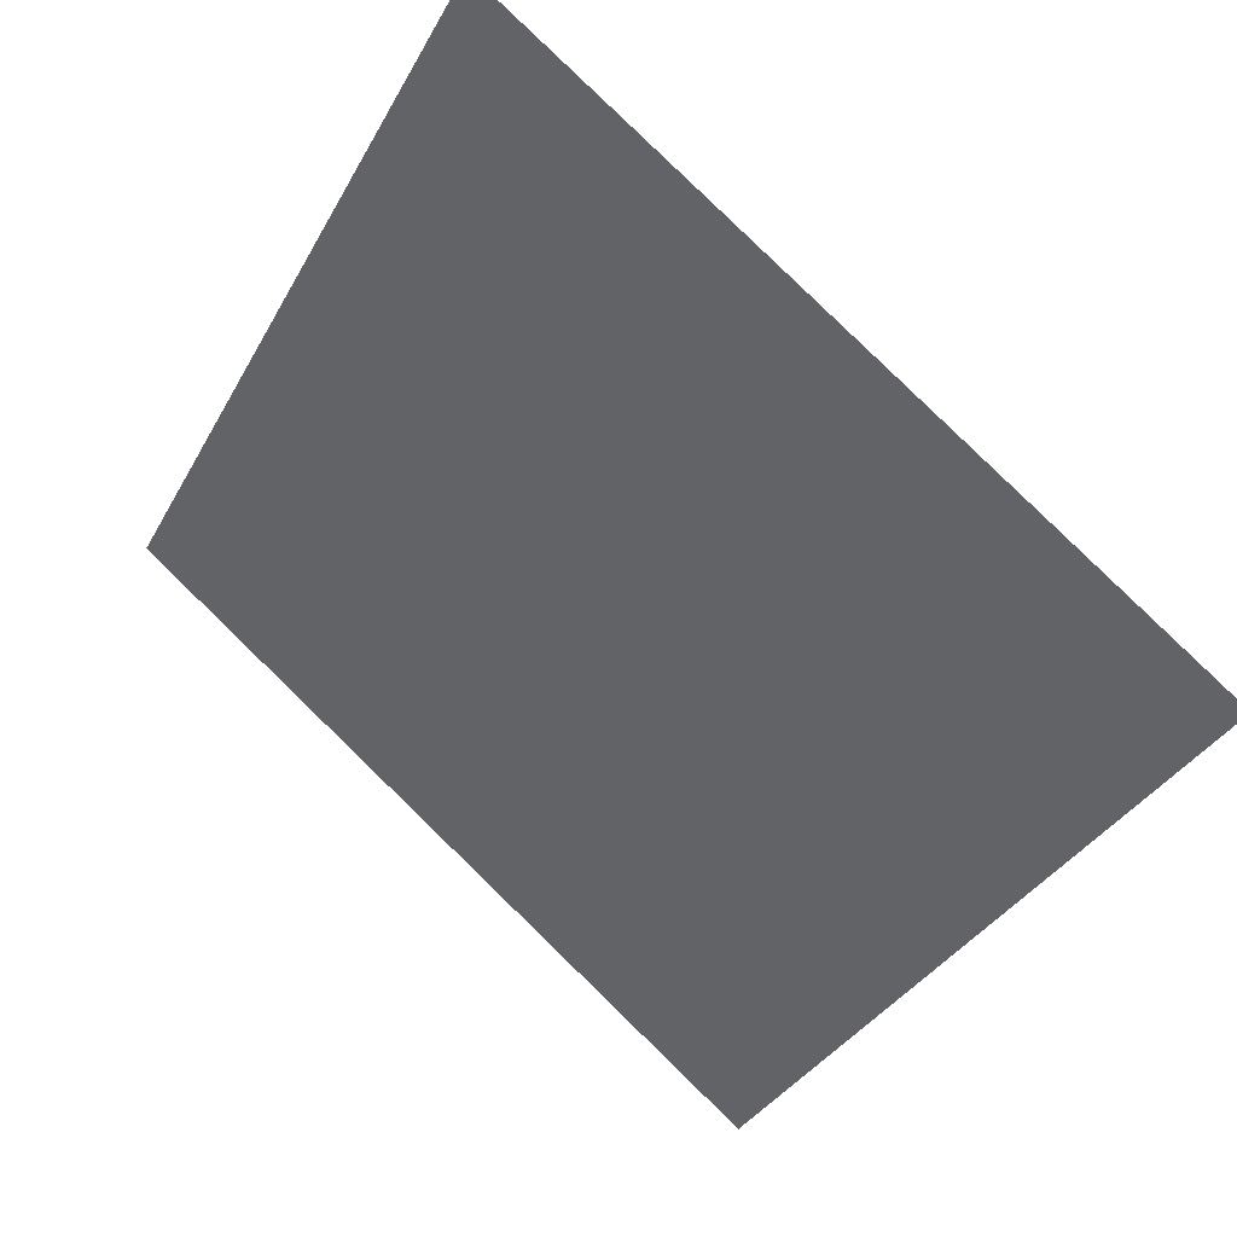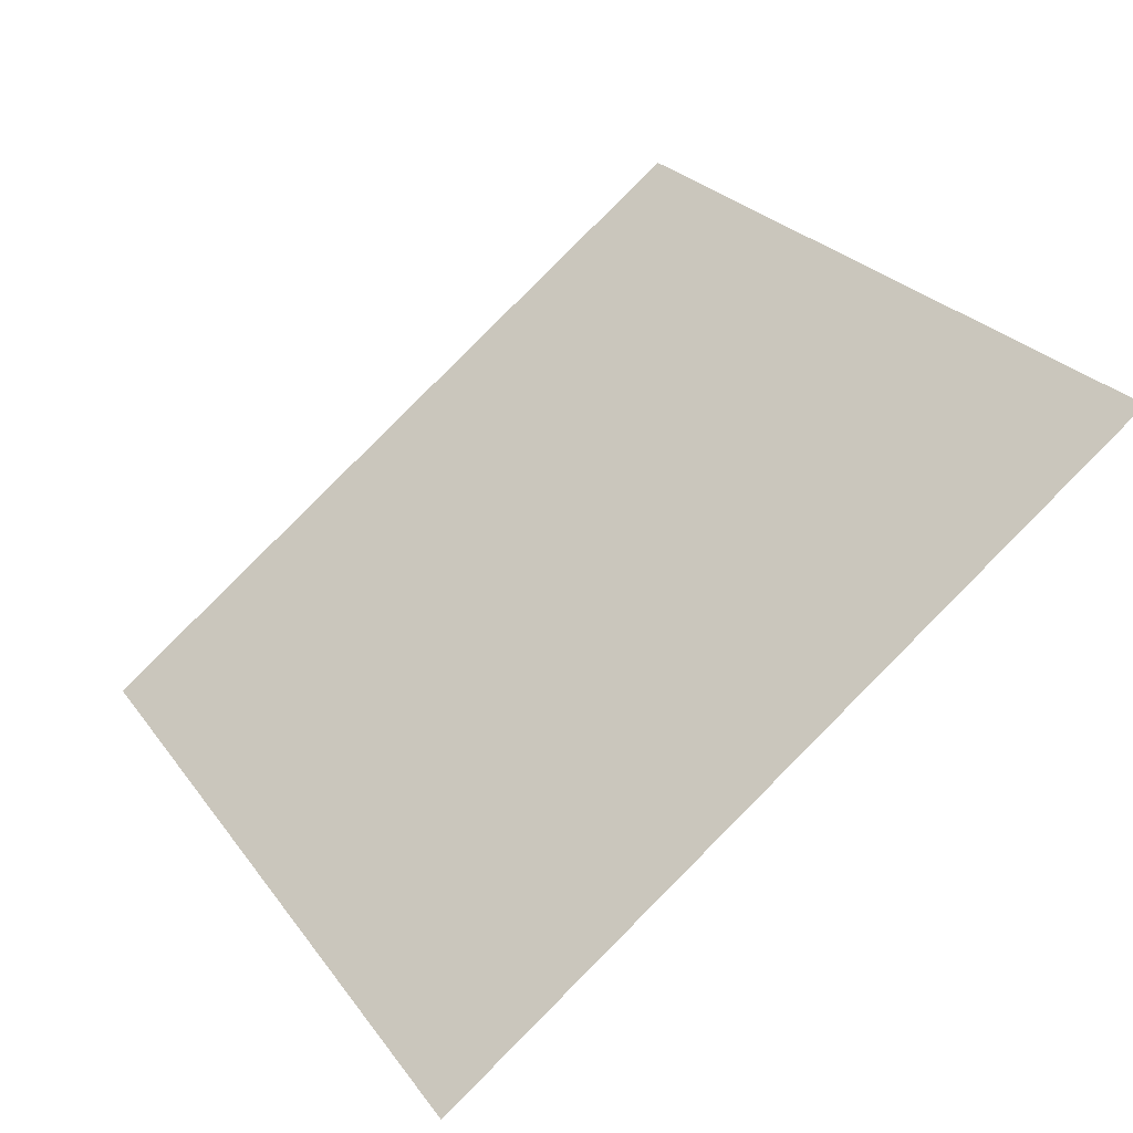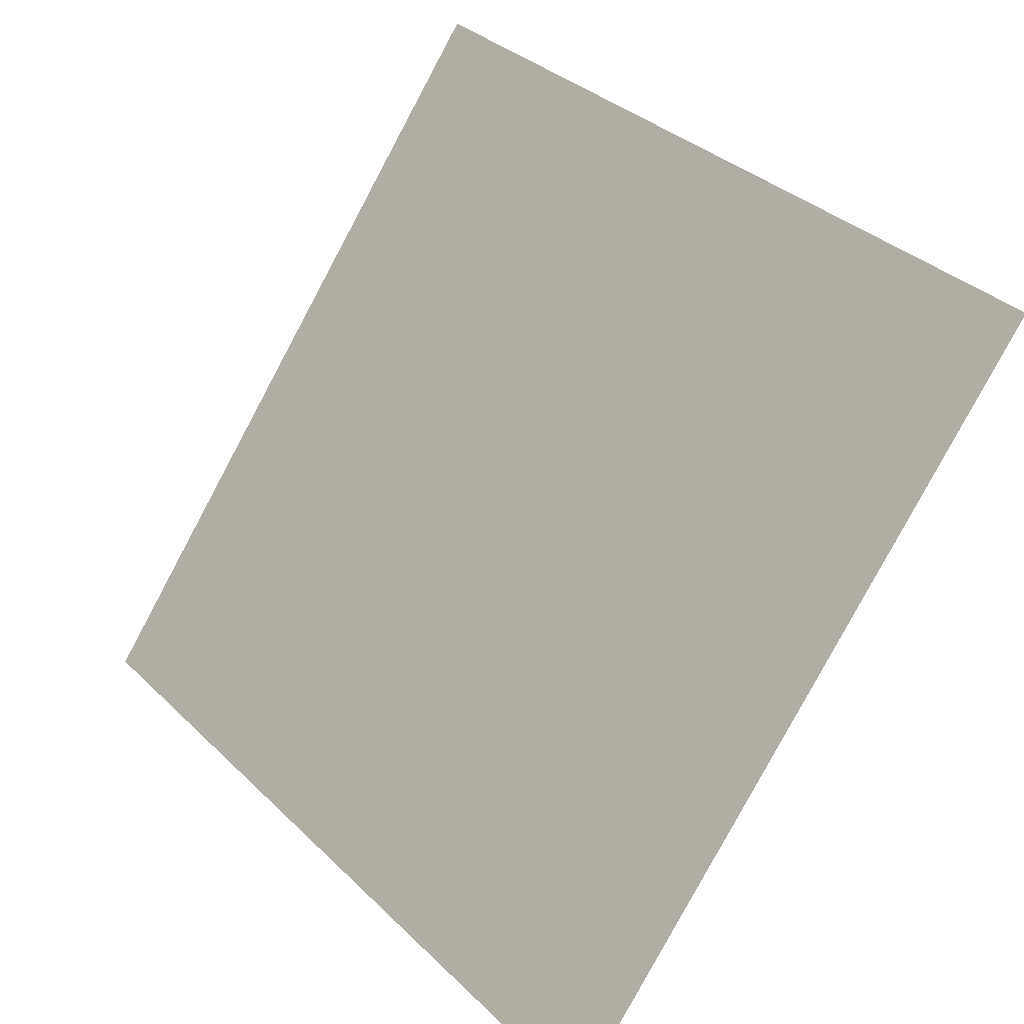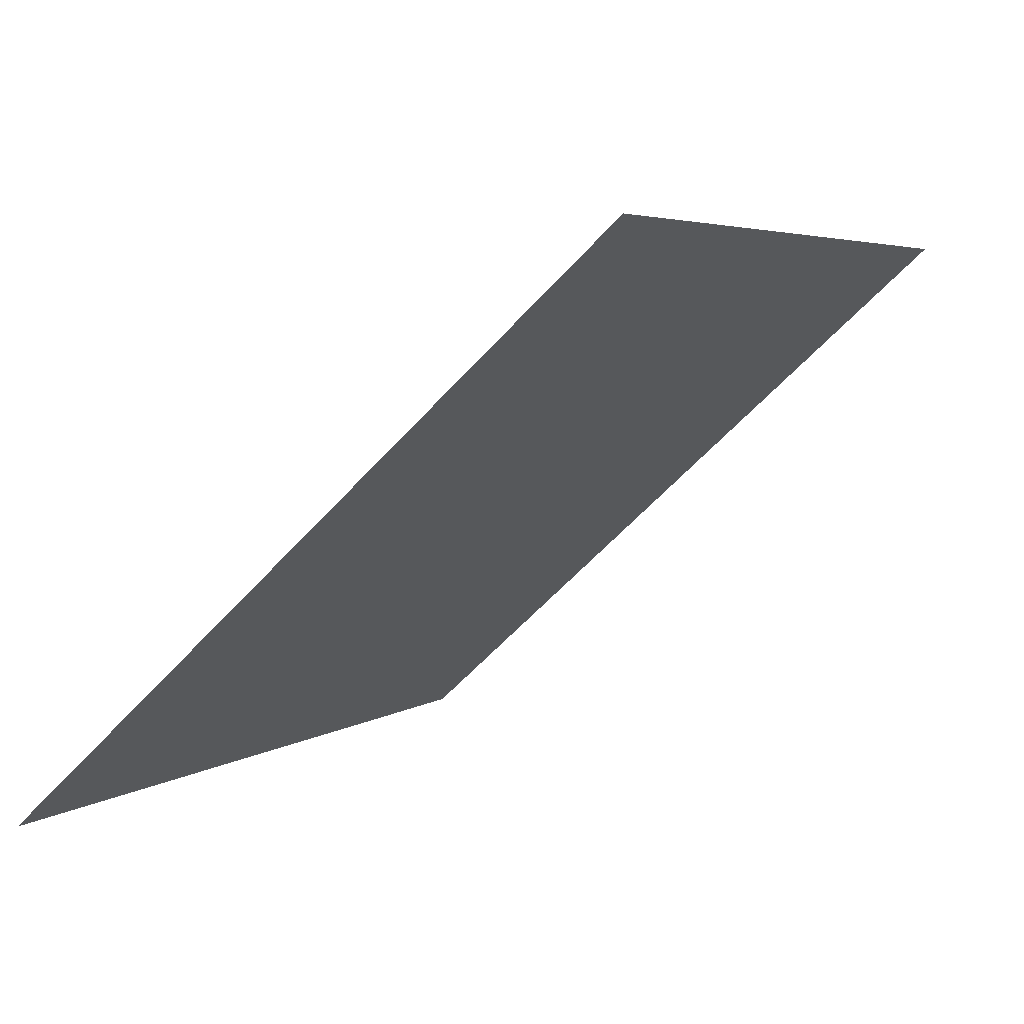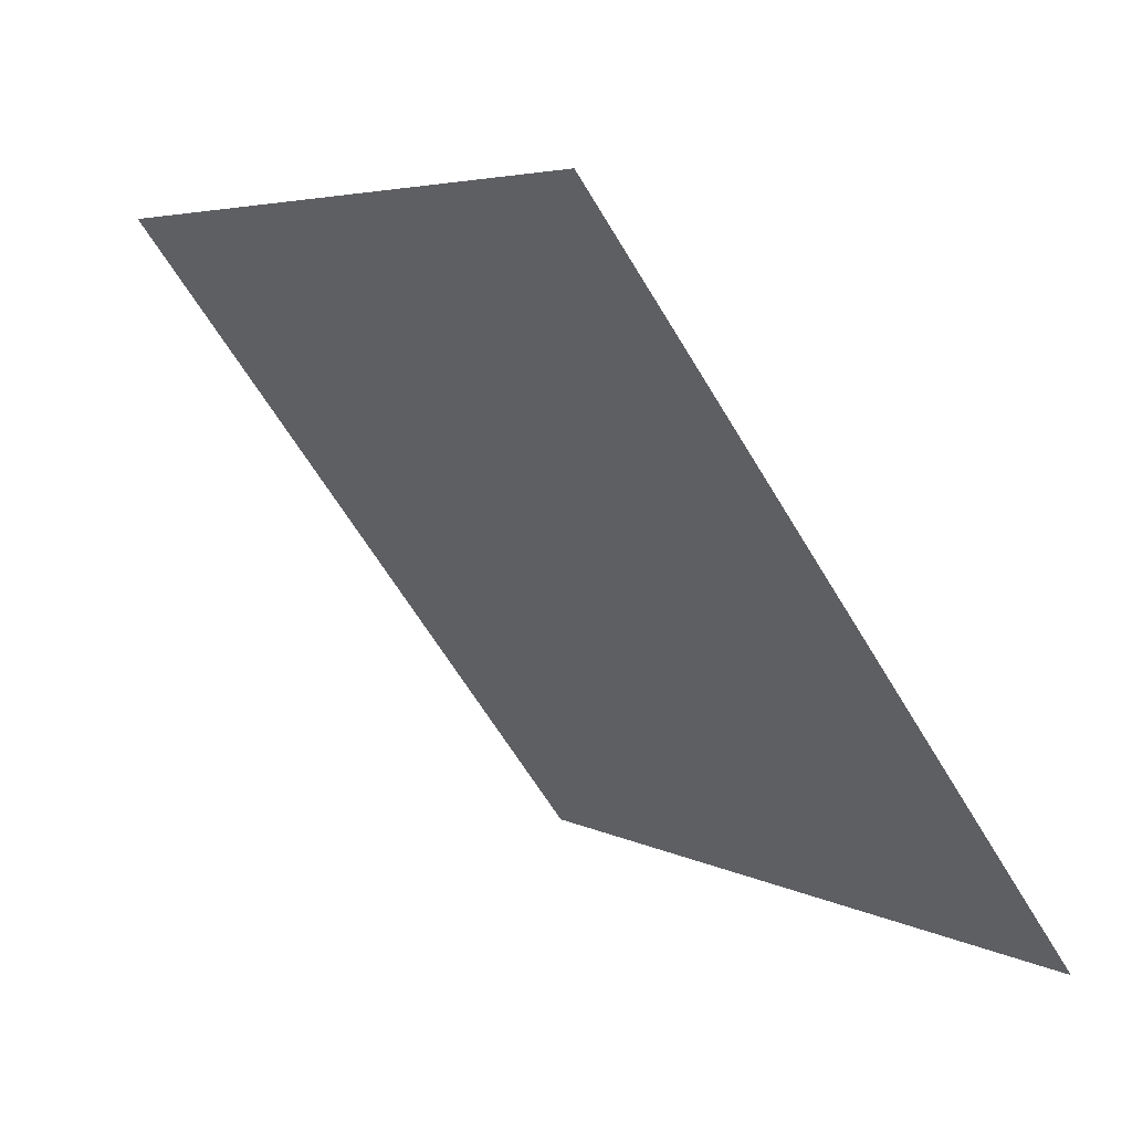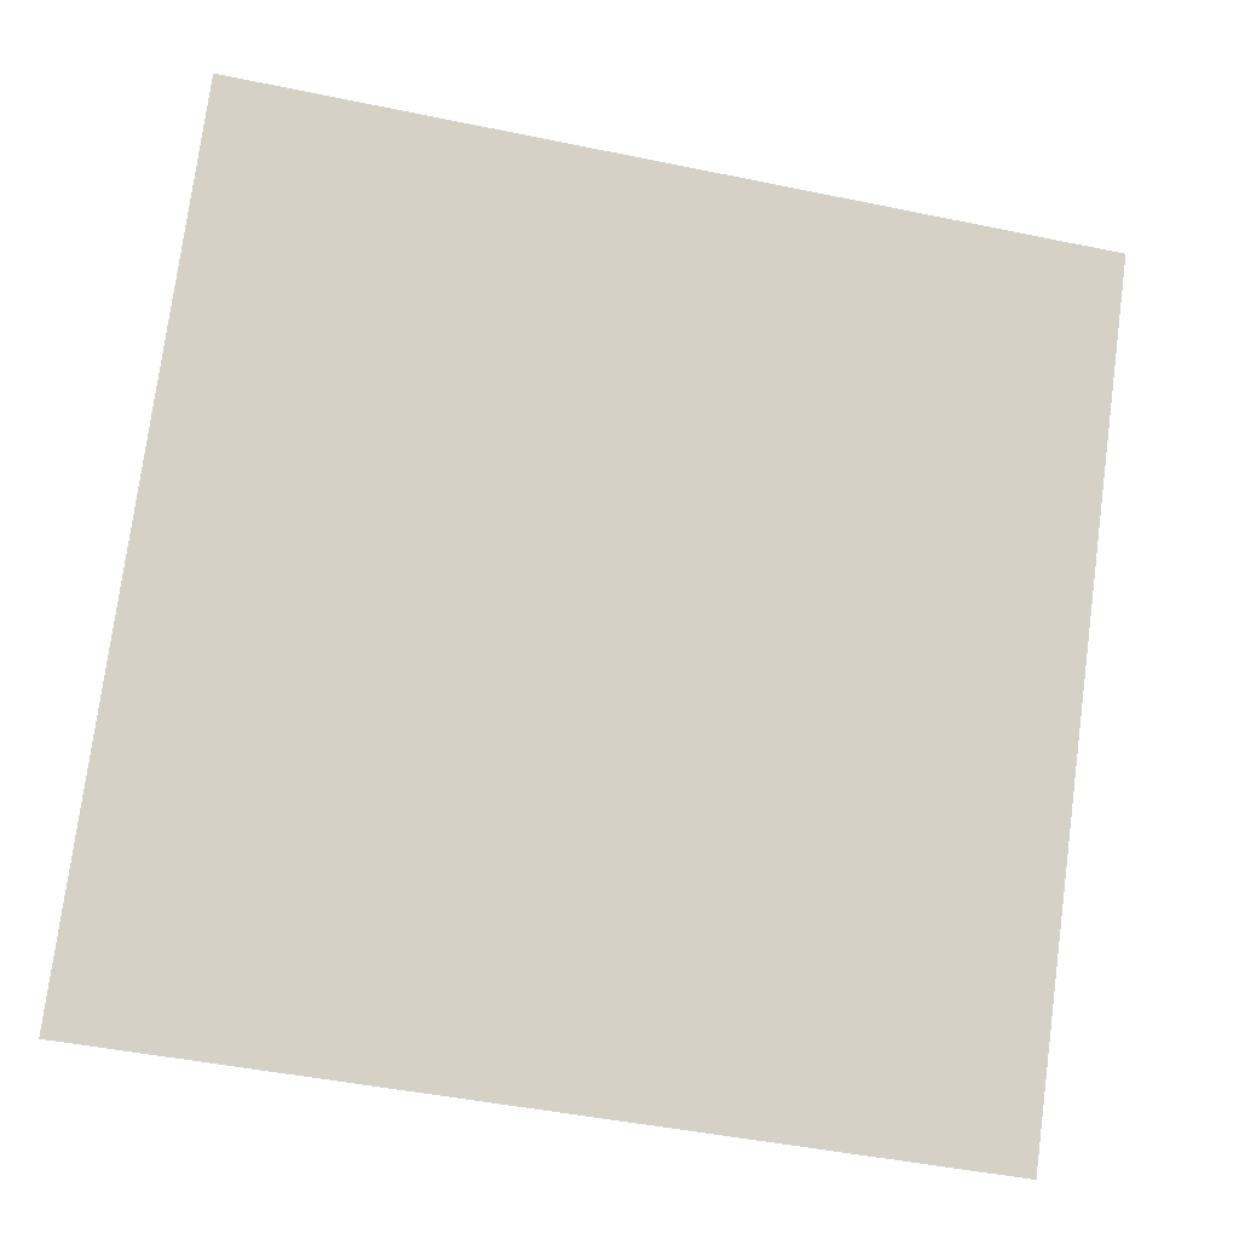
<metadata>
{"format":"obj","ext":"obj","renderer":"f3d","projection":"perspective","resolution":1024,"background":"white","views":[{"elev":-36.9,"azim":64.9,"up":"+Y"},{"elev":26.8,"azim":-116.9,"up":"+Y"},{"elev":34.1,"azim":50.3,"up":"+Z"},{"elev":-59.3,"azim":47.1,"up":"+Z"},{"elev":5.6,"azim":-123.1,"up":"+Z"},{"elev":-49.3,"azim":165.5,"up":"+Z"}]}
</metadata>
<code>
v 0.09389 0.6304 0.3013
v 0.08733 0.6305 0.3013
v 0.08745 0.6344 0.3066
v 0.09401 0.6343 0.3065
f 4 3 2 1

</code>
